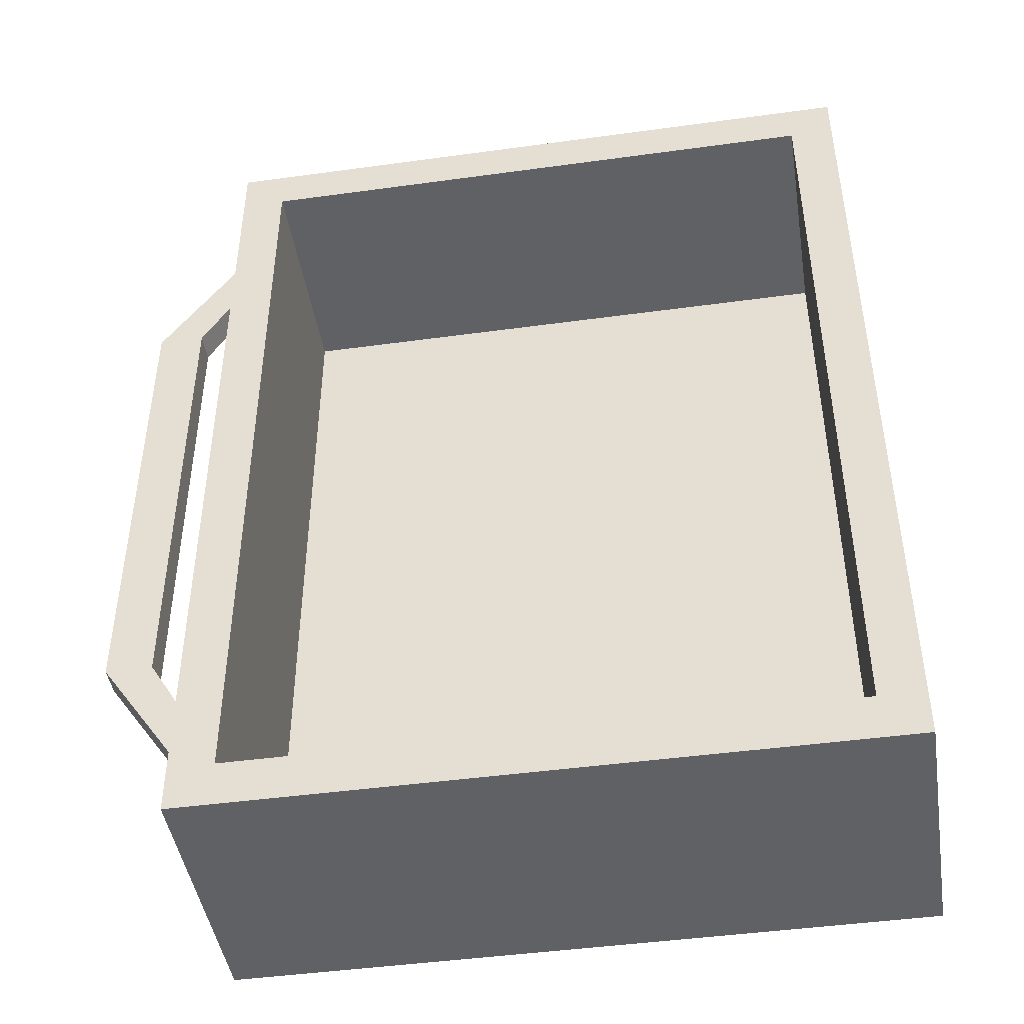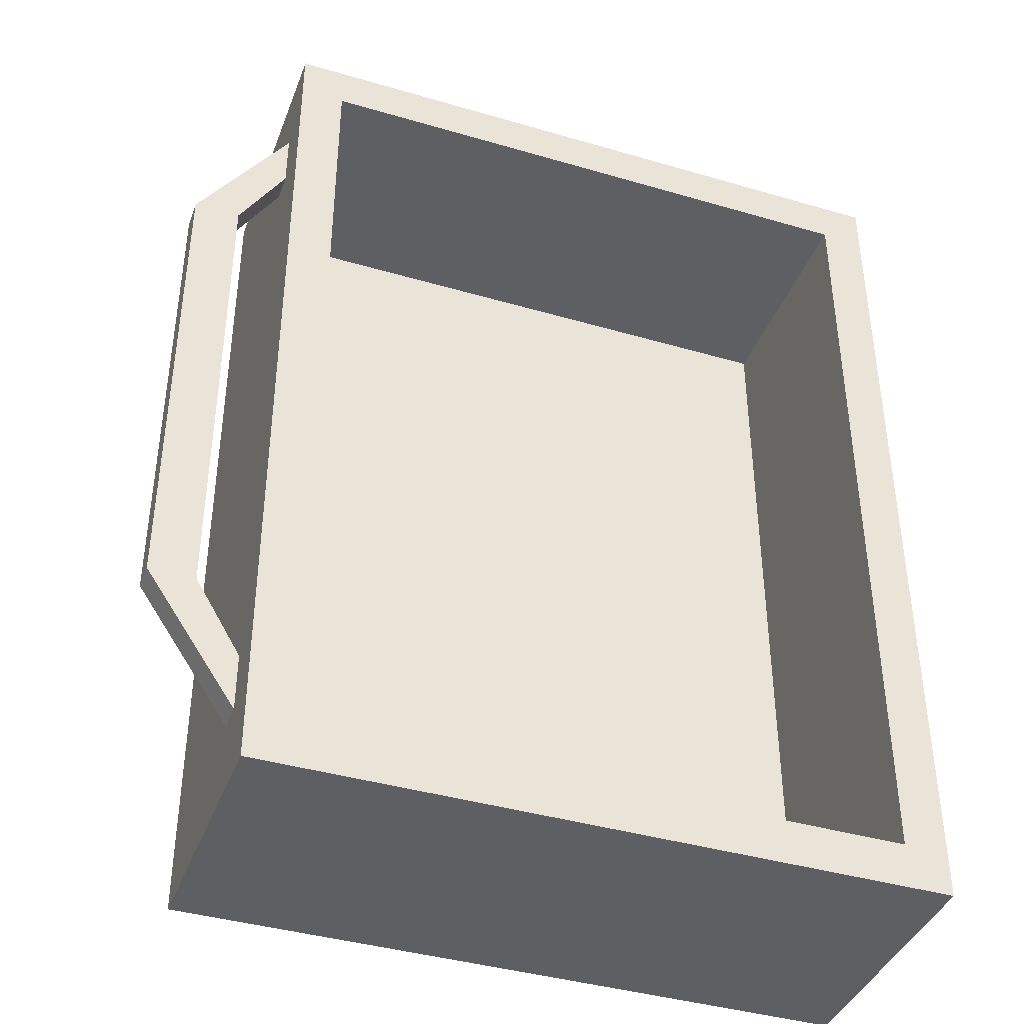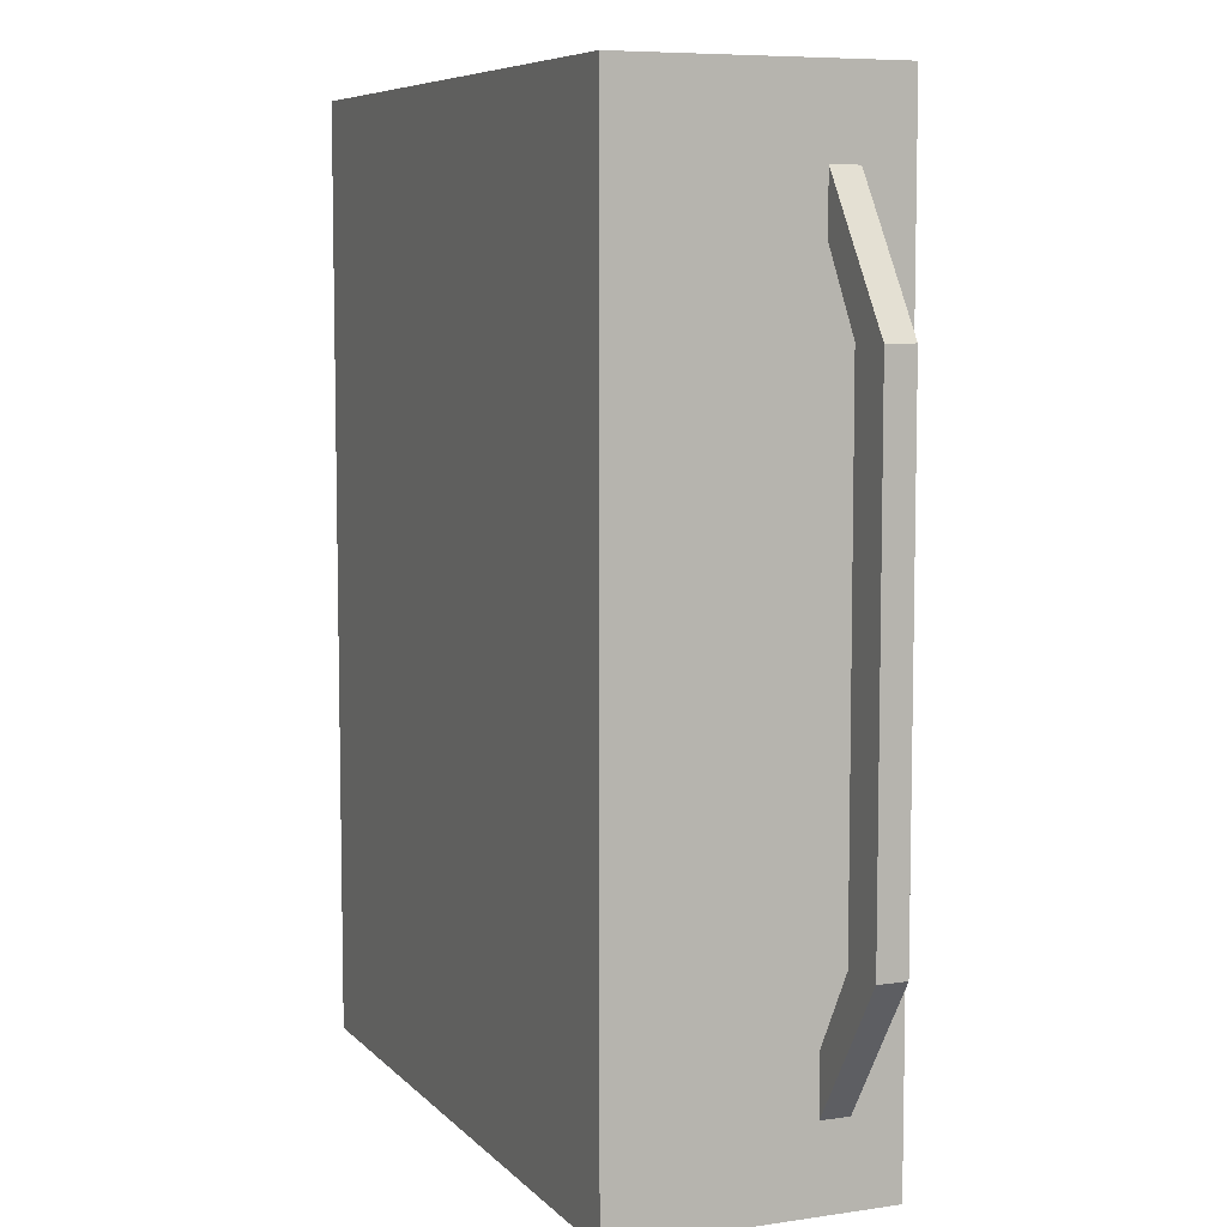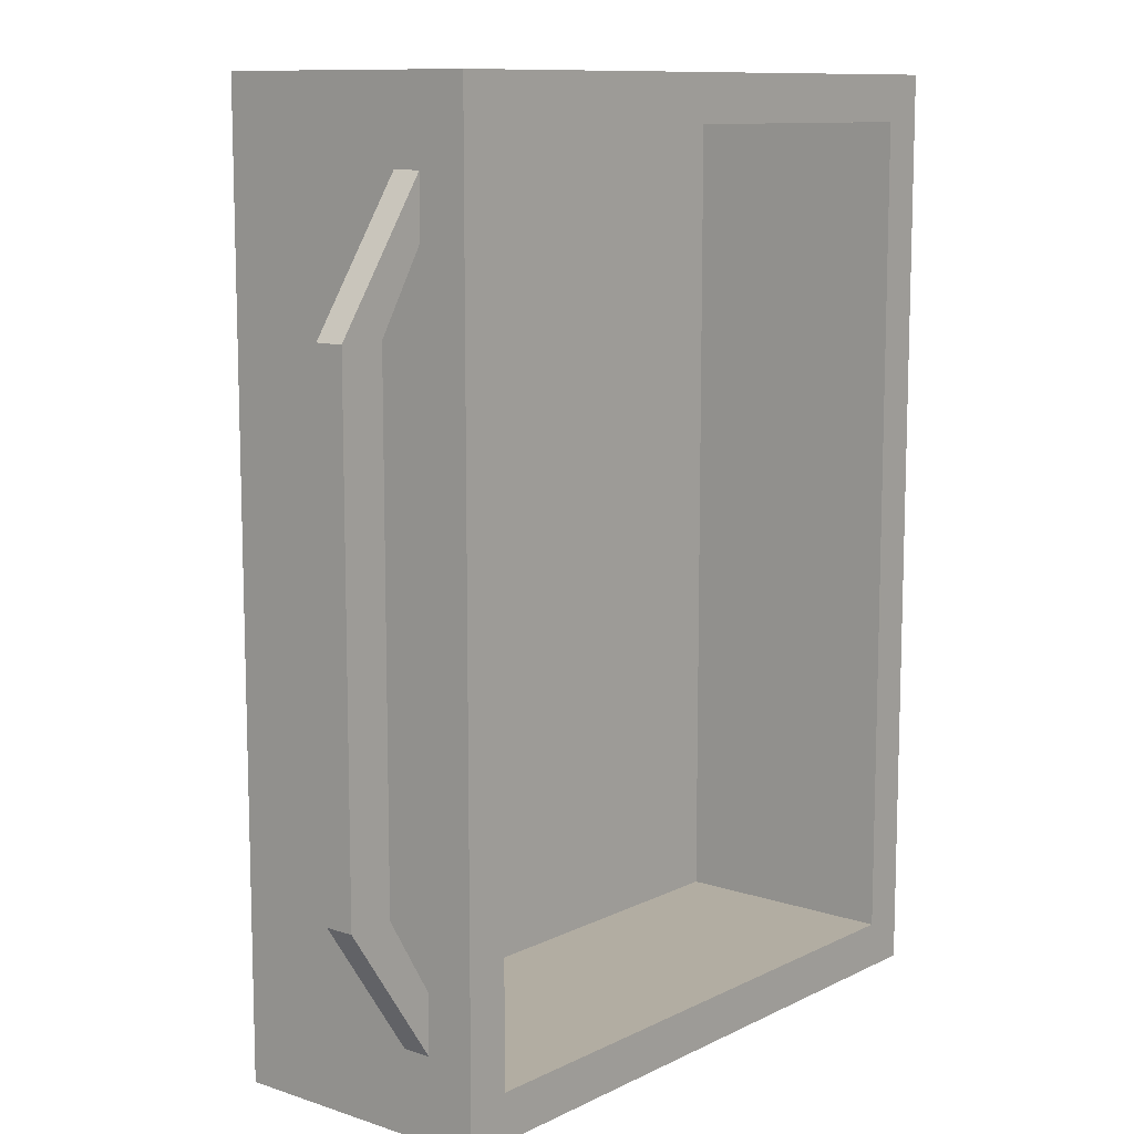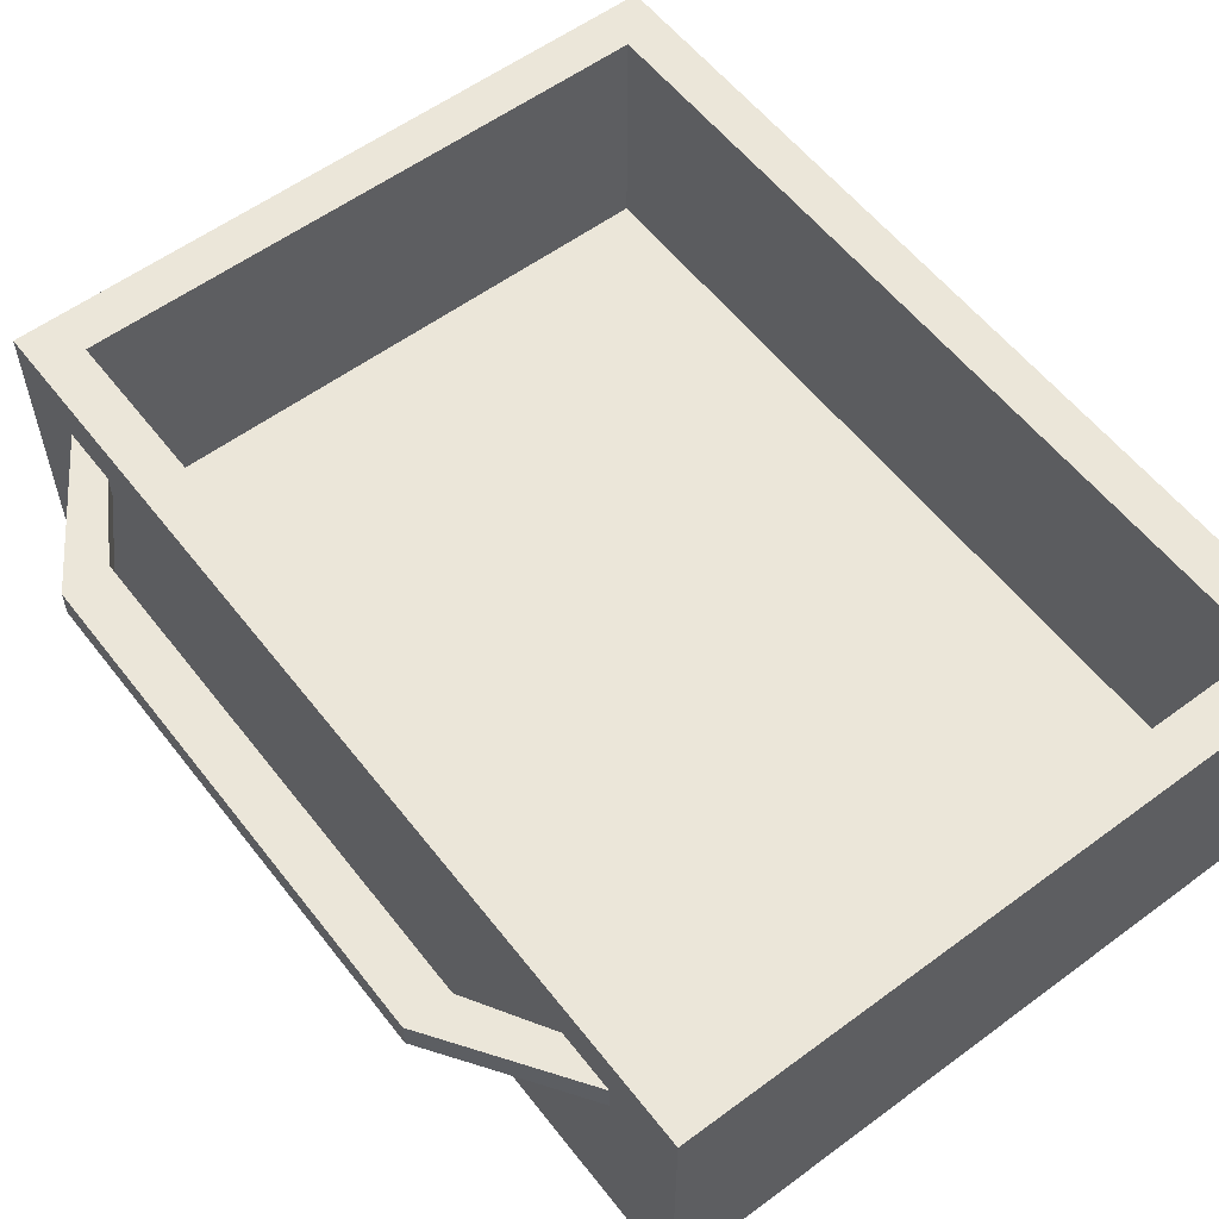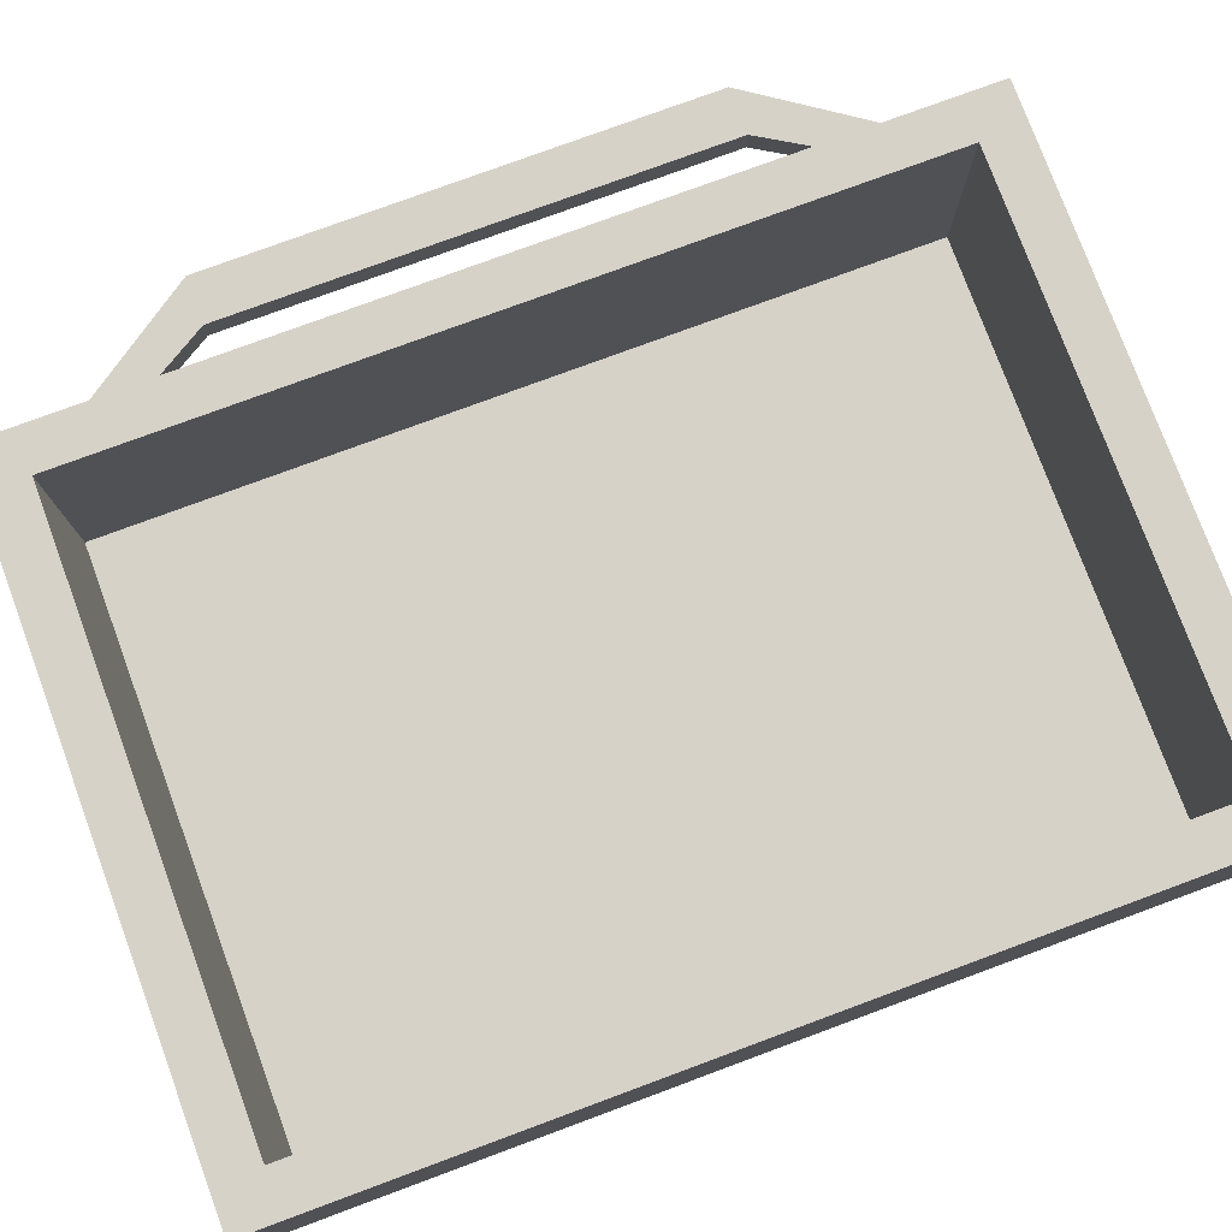
<metadata>
{"format":"obj","ext":"obj","renderer":"f3d","projection":"perspective","resolution":1024,"background":"white","views":[{"elev":-45.4,"azim":-171.0,"up":"+Z"},{"elev":-40.3,"azim":160.2,"up":"+Z"},{"elev":7.3,"azim":67.2,"up":"+Z"},{"elev":10.6,"azim":129.6,"up":"+Z"},{"elev":57.4,"azim":142.5,"up":"+Y"},{"elev":77.8,"azim":-110.3,"up":"+Y"}]}
</metadata>
<code>
o Cube.002_Cube.005
v 1.5 1.593 2.782
v 1.5 1.655 2.782
v 1.5 1.593 1.393
v 1.5 1.655 1.393
v 1.5 1.593 2.909
v 1.5 1.655 2.909
v 1.5 1.593 1.267
v 1.5 1.655 1.267
v 1.6 1.655 2.617
v 1.6 1.655 2.547
v 1.6 1.655 2.476
v 1.6 1.655 2.405
v 1.6 1.655 2.335
v 1.6 1.655 2.264
v 1.6 1.655 2.194
v 1.6 1.655 2.123
v 1.6 1.655 2.052
v 1.6 1.655 1.982
v 1.6 1.655 1.911
v 1.6 1.655 1.841
v 1.6 1.655 1.77
v 1.6 1.655 1.699
v 1.6 1.655 1.629
v 1.6 1.655 1.558
v 1.6 1.593 1.558
v 1.6 1.593 1.629
v 1.6 1.593 1.699
v 1.6 1.593 1.77
v 1.6 1.593 1.841
v 1.6 1.593 1.911
v 1.6 1.593 1.982
v 1.6 1.593 2.052
v 1.6 1.593 2.123
v 1.6 1.593 2.194
v 1.6 1.593 2.264
v 1.6 1.593 2.335
v 1.6 1.593 2.405
v 1.6 1.593 2.476
v 1.6 1.593 2.547
v 1.6 1.593 2.617
v 1.7 1.655 1.558
v 1.7 1.655 1.629
v 1.7 1.655 1.699
v 1.7 1.655 1.77
v 1.7 1.655 1.841
v 1.7 1.655 1.911
v 1.7 1.655 1.982
v 1.7 1.655 2.052
v 1.7 1.655 2.123
v 1.7 1.655 2.194
v 1.7 1.655 2.264
v 1.7 1.655 2.335
v 1.7 1.655 2.405
v 1.7 1.655 2.476
v 1.7 1.655 2.547
v 1.7 1.655 2.617
v 1.7 1.593 2.617
v 1.7 1.593 2.547
v 1.7 1.593 2.476
v 1.7 1.593 2.405
v 1.7 1.593 2.335
v 1.7 1.593 2.264
v 1.7 1.593 2.194
v 1.7 1.593 2.123
v 1.7 1.593 2.052
v 1.7 1.593 1.982
v 1.7 1.593 1.911
v 1.7 1.593 1.841
v 1.7 1.593 1.77
v 1.7 1.593 1.699
v 1.7 1.593 1.629
v 1.7 1.593 1.558
v 0.04 1.18 3.083
v 0.04 1.76 3.083
v 0.04 1.18 1.093
v 0.04 1.76 1.093
v 1.5 1.18 3.083
v 1.5 1.76 3.083
v 1.5 1.18 1.093
v 1.5 1.76 1.093
v 0.04 1.76 2.984
v 0.04 1.76 1.192
v 0.04 1.18 1.192
v 0.04 1.18 2.984
v 1.5 1.76 1.192
v 1.5 1.76 2.984
v 1.5 1.18 2.984
v 1.5 1.18 1.192
v 0.1361 1.76 1.093
v 1.404 1.76 1.093
v 1.404 1.18 1.093
v 0.1361 1.18 1.093
v 1.404 1.76 3.083
v 0.1361 1.76 3.083
v 0.1361 1.18 3.083
v 1.404 1.18 3.083
v 1.404 1.76 2.984
v 0.1361 1.76 2.984
v 1.404 1.76 1.192
v 0.1361 1.76 1.192
v 0.1361 1.18 2.984
v 1.404 1.18 2.984
v 0.1361 1.18 1.192
v 1.404 1.18 1.192
v 1.404 1.264 2.984
v 0.1361 1.264 2.984
v 1.404 1.264 1.192
v 0.1361 1.264 1.192
f 24 4 3 25
f 4 8 7 3
f 56 6 5 57
f 6 2 1 5
f 25 3 7 72
f 41 8 4 24
f 6 56 9 2
f 56 55 10 9
f 55 54 11 10
f 54 53 12 11
f 53 52 13 12
f 52 51 14 13
f 51 50 15 14
f 50 49 16 15
f 49 48 17 16
f 48 47 18 17
f 47 46 19 18
f 46 45 20 19
f 45 44 21 20
f 44 43 22 21
f 43 42 23 22
f 42 41 24 23
f 1 40 57 5
f 40 39 58 57
f 39 38 59 58
f 38 37 60 59
f 37 36 61 60
f 36 35 62 61
f 35 34 63 62
f 34 33 64 63
f 33 32 65 64
f 32 31 66 65
f 31 30 67 66
f 30 29 68 67
f 29 28 69 68
f 28 27 70 69
f 27 26 71 70
f 26 25 72 71
f 8 41 72 7
f 41 42 71 72
f 42 43 70 71
f 43 44 69 70
f 44 45 68 69
f 45 46 67 68
f 46 47 66 67
f 47 48 65 66
f 48 49 64 65
f 49 50 63 64
f 50 51 62 63
f 51 52 61 62
f 52 53 60 61
f 53 54 59 60
f 54 55 58 59
f 55 56 57 58
f 2 9 40 1
f 9 10 39 40
f 10 11 38 39
f 11 12 37 38
f 12 13 36 37
f 13 14 35 36
f 14 15 34 35
f 15 16 33 34
f 16 17 32 33
f 17 18 31 32
f 18 19 30 31
f 19 20 29 30
f 20 21 28 29
f 21 22 27 28
f 22 23 26 27
f 23 24 25 26
f 82 76 75 83
f 90 80 79 91
f 86 78 77 87
f 94 74 73 95
f 104 91 79 88
f 100 89 76 82
f 94 98 81 74
f 98 100 82 81
f 96 102 87 77
f 102 104 88 87
f 80 85 88 79
f 85 86 87 88
f 74 81 84 73
f 81 82 83 84
f 84 83 103 101
f 101 103 104 102
f 73 84 101 95
f 95 101 102 96
f 86 85 99 97
f 99 100 108 107
f 78 86 97 93
f 93 97 98 94
f 85 80 90 99
f 99 90 89 100
f 83 75 92 103
f 103 92 91 104
f 78 93 96 77
f 93 94 95 96
f 76 89 92 75
f 89 90 91 92
f 105 107 108 106
f 97 99 107 105
f 98 97 105 106
f 100 98 106 108

</code>
